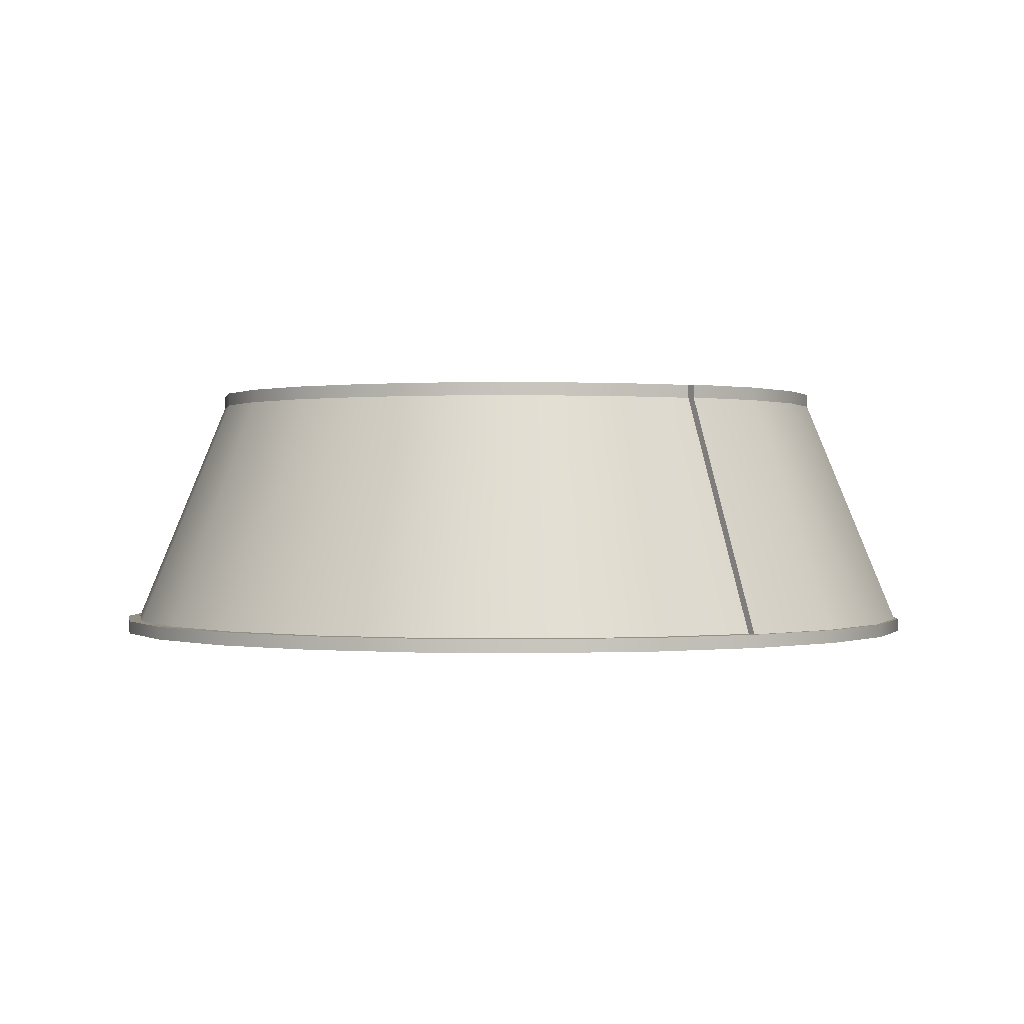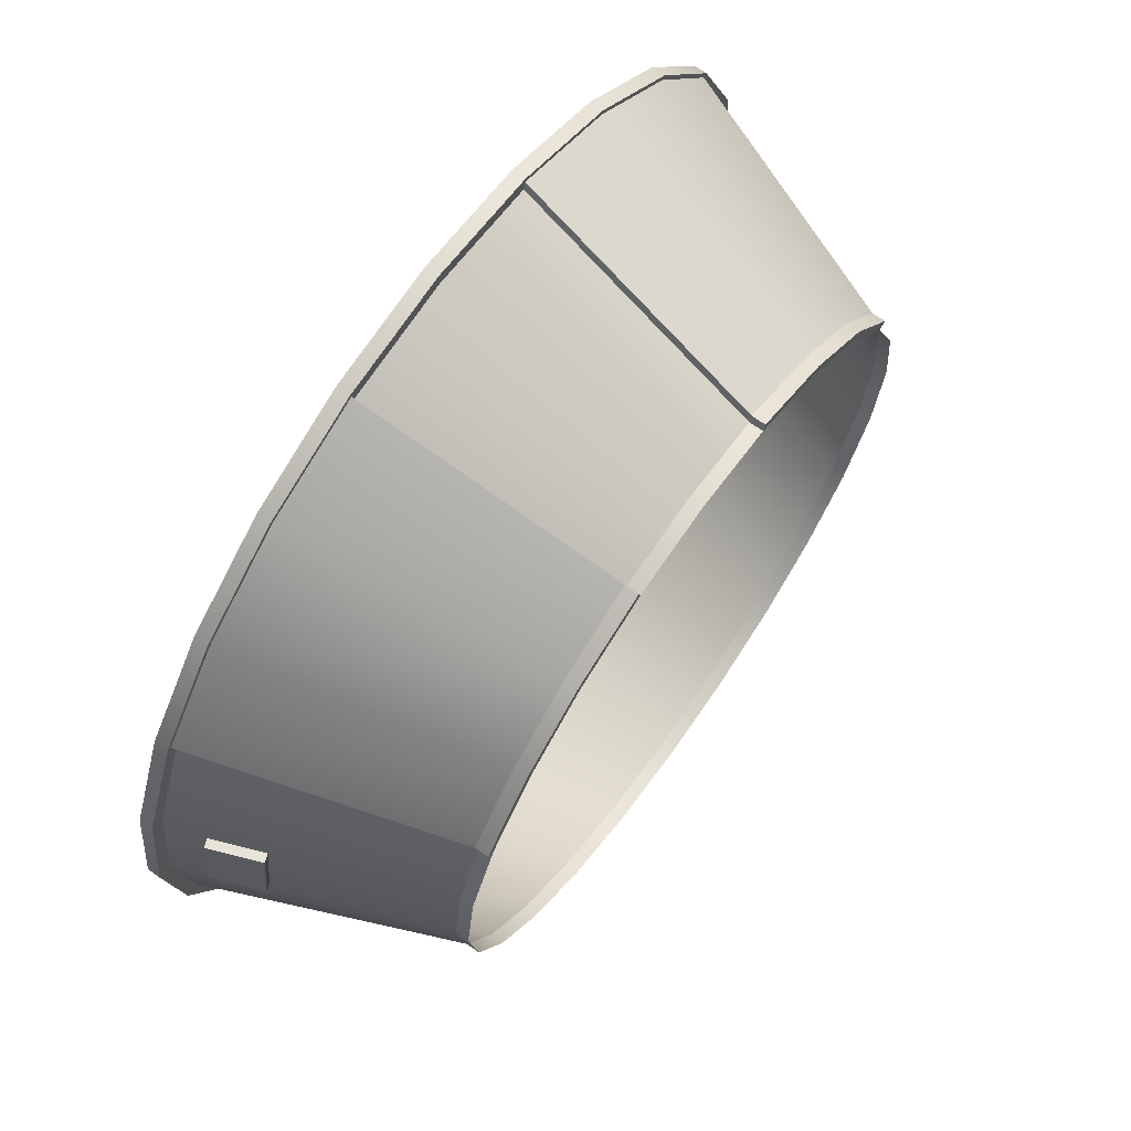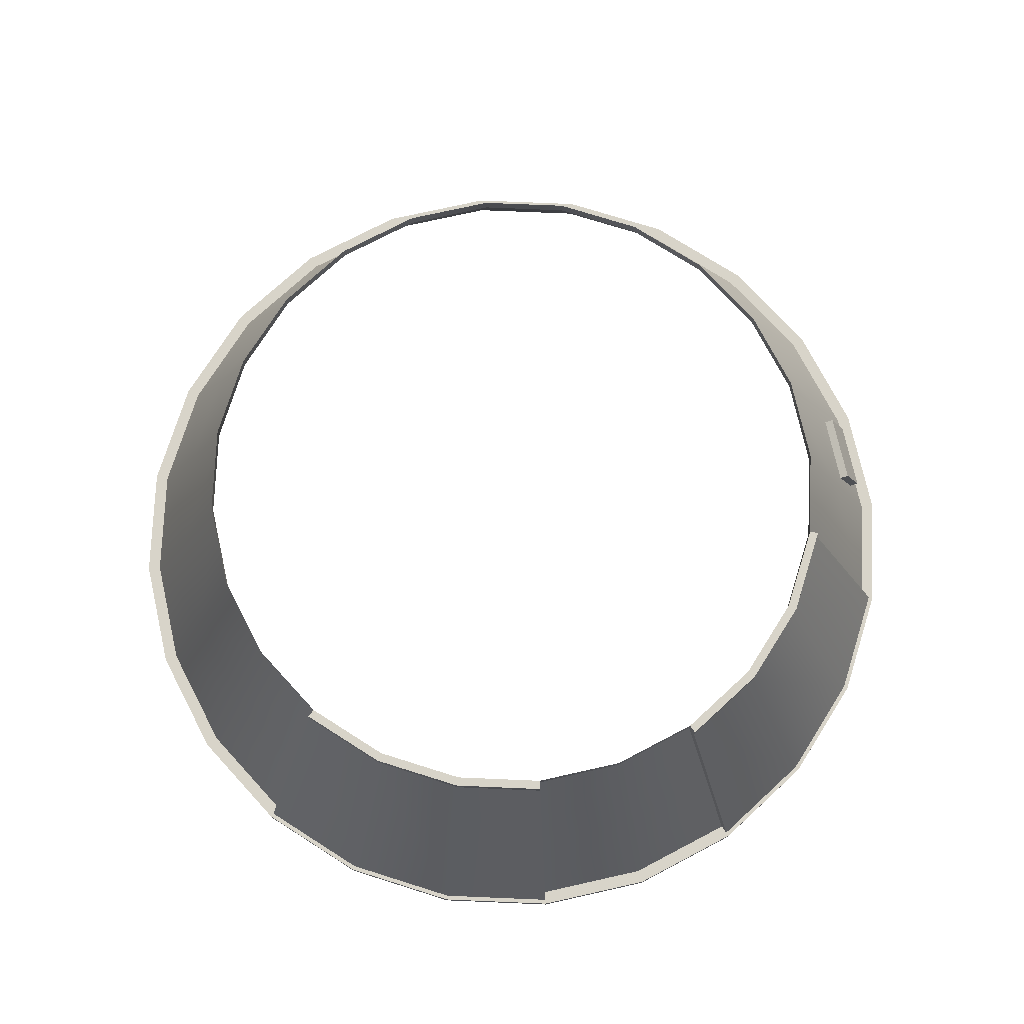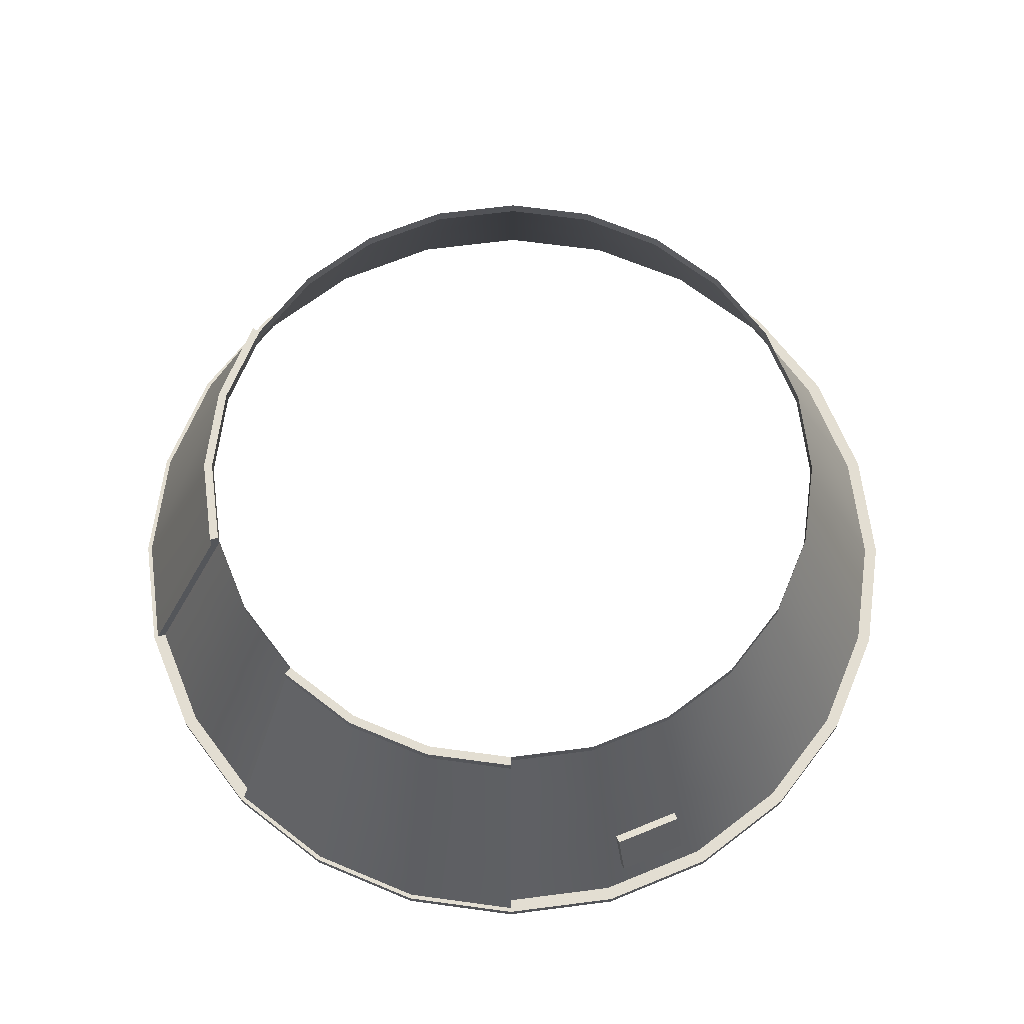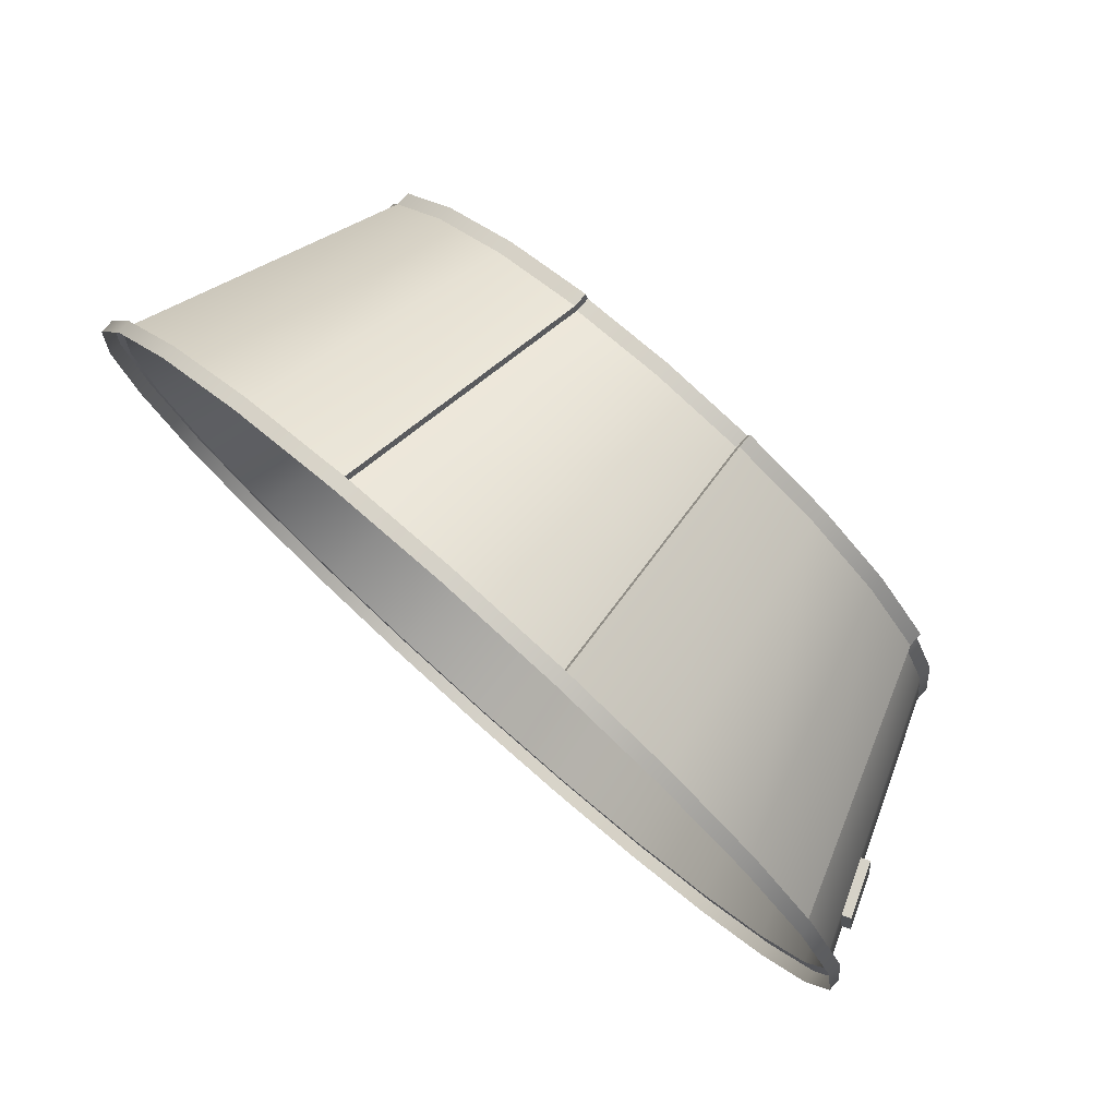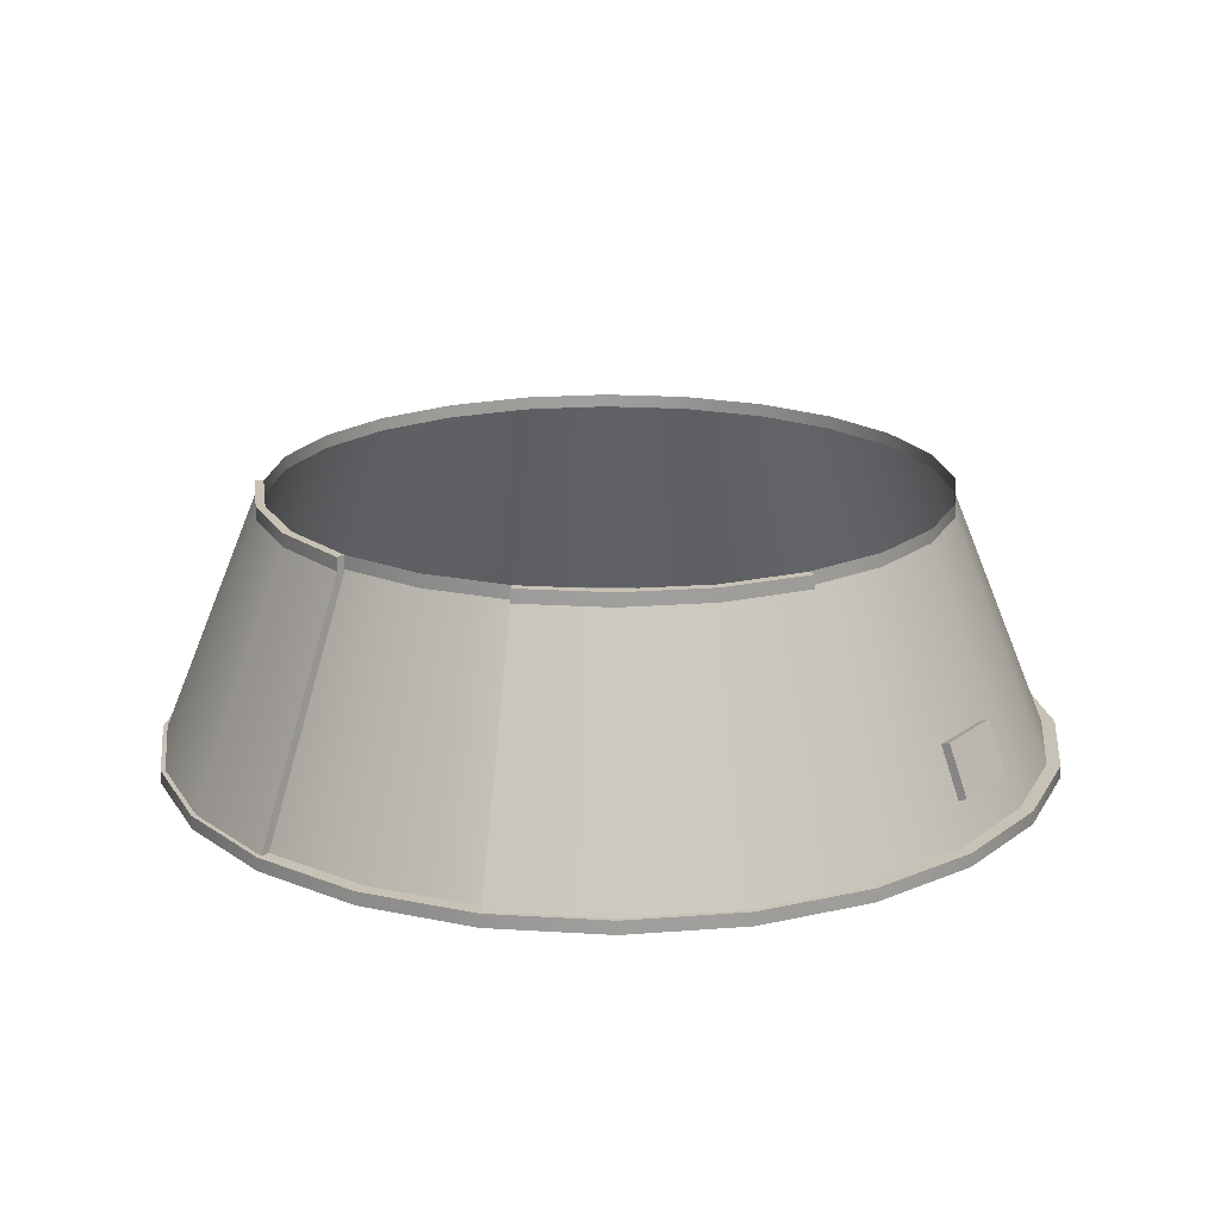
<metadata>
{"format":"obj","ext":"obj","renderer":"f3d","projection":"perspective","resolution":1024,"background":"white","views":[{"elev":0.3,"azim":-93.3,"up":"+Y"},{"elev":69.2,"azim":125.4,"up":"+Z"},{"elev":75.3,"azim":-20.1,"up":"+Y"},{"elev":67.7,"azim":60.2,"up":"+Y"},{"elev":79.6,"azim":41.6,"up":"+Z"},{"elev":19.0,"azim":29.2,"up":"+Y"}]}
</metadata>
<code>
o 1
v -0.3235 -0.375 -1.207
v -0.6629 0.3375 0.6629
v -0.4688 0.3375 0.8119
v 1.083 -0.375 -0.625
v 1.171 -0.3375 0.3138
v 0.8119 0.3375 0.4688
v 0.9056 0.375 0.2426
v 0.6062 -0.3375 -1.05
v -1.921e-16 -0.3375 -1.212
v -0.8574 -0.3375 -0.8574
v -0.8839 -0.3375 -0.8839
v -1.171 -0.3375 0.3138
v -0.6062 -0.3375 1.05
v 1.048e-16 -0.3375 1.212
v -0.2426 0.375 0.9056
v 6.218e-17 0.375 0.9375
v 0.9056 0.3375 0.2426
v 0.9056 0.3375 -0.2426
v 0.5375 0 0.931
v -1.674e-16 0.3375 -0.9375
v -0.5375 0 0.931
v -1.038 0 0.2782
v -0.9056 0.3375 0.2426
v -0.7601 0 -0.7601
v -0.5375 0 -0.931
v 6.218e-17 0.3375 0.9375
v 0.4688 0.3375 0.8119
v 0.931 0 -0.5375
v 1.038 0 -0.2782
v 0.9056 0.375 -0.2426
v 0.6629 0.375 -0.6629
v -1.674e-16 0.375 -0.9375
v -1.171 -0.3375 -0.3138
v -0.8119 0.375 -0.4688
v -0.9056 0.375 -0.2426
v -0.9056 0.375 0.2426
v -0.6629 0.375 0.6629
v -1.207 -0.375 -0.3235
v -1.083 -0.375 -0.625
v 0.4688 0.375 0.8119
v 0.8119 0.375 0.4688
v 1.25 -0.3375 8.384e-18
v 8.351e-17 0 1.075
v 0.625 -0.3375 1.083
v -0.3235 -0.3375 1.207
v -1.038 0 -0.2782
v -1.207 -0.3375 0.3235
v -1.25 -0.3375 1.615e-16
v 0.5375 0 -0.931
v -1.949e-16 -0.3375 -1.25
v 0.3235 -0.3375 -1.207
v 1.038 0 0.2782
v 1.207 -0.3375 -0.3235
v 1.083 -0.375 0.625
v -0.4688 0.375 -0.8119
v 1.112e-16 -0.375 1.25
v -0.3235 -0.375 1.207
v -0.8839 -0.375 0.8839
v -1.207 -0.375 0.3235
v -0.6629 0.3375 -0.6629
v -0.8119 0.3375 -0.4688
v -0.625 -0.375 -1.083
v -1.949e-16 -0.375 -1.25
v 0.8839 -0.375 -0.8839
v 1.083 -0.3375 0.625
v 1.212 -0.3375 9.451e-18
v 0.8574 -0.3375 -0.8574
v -0.8839 -0.3375 0.8839
v -0.3138 -0.3375 -1.171
v -0.6062 -0.3375 -1.05
v -1.083 -0.3375 -0.625
v -0.625 -0.3375 -1.083
v -1.05 -0.3375 0.6062
v -0.8574 -0.3375 0.8574
v 0.8839 -0.3375 -0.8839
v 0.3138 -0.3375 1.171
v 1.05 -0.3375 0.6062
v 0.625 -0.375 1.083
v 0.8119 0.3375 -0.4688
v 0.6629 0.3375 -0.6629
v 0.2426 0.3375 -0.9056
v -0.2426 0.3375 -0.9056
v -0.7601 0 0.7601
v -0.931 0 0.5375
v -0.9375 0.3375 1.337e-16
v -0.8119 0.3375 0.4688
v -0.2426 0.3375 0.9056
v 1.207 -0.375 -0.3235
v 0.6629 0.3375 0.6629
v 0.9375 0.375 1.885e-17
v 0.3138 -0.3375 -1.171
v 0.4688 0.375 -0.8119
v 0.2426 0.375 -0.9056
v -1.05 -0.3375 -0.6062
v -1.212 -0.3375 1.579e-16
v -0.9375 0.375 1.337e-16
v -0.3138 -0.3375 1.171
v -0.4688 0.375 0.8119
v 0.2426 0.375 0.9056
v 0.9375 0.3375 1.885e-17
v 0.931 0 0.5375
v 0.7601 0 0.7601
v 0.2782 0 1.038
v -0.2782 0 1.038
v 0.3235 -0.3375 1.207
v 1.112e-16 -0.3375 1.25
v -1.075 0 1.458e-16
v -0.931 0 -0.5375
v -0.2782 0 -1.038
v 0.2426 0.3375 0.9056
v 0.7601 0 -0.7601
v 1.075 0 1.415e-17
v 0.8119 0.375 -0.4688
v 1.25 -0.375 8.384e-18
v 1.207 -0.375 0.3235
v -0.2426 0.375 -0.9056
v -0.6629 0.375 -0.6629
v -0.625 -0.375 1.083
v -0.8119 0.375 0.4688
v -1.25 -0.375 1.615e-16
v -0.8839 -0.375 -0.8839
v 0.6629 0.375 0.6629
v 0.3235 -0.375 -1.207
v 0.625 -0.375 -1.083
v 1.207 -0.3375 0.3235
v 0.8839 -0.3375 0.8839
v 1.171 -0.3375 -0.3138
v 1.05 -0.3375 -0.6062
v -0.625 -0.3375 1.083
v -1.083 -0.3375 0.625
v -1.207 -0.3375 -0.3235
v 0.2782 0 -1.038
v -0.3235 -0.3375 -1.207
v 0.625 -0.3375 -1.083
v 1.083 -0.3375 -0.625
v 0.6062 -0.3375 1.05
v 0.8574 -0.3375 0.8574
v 0.8839 -0.375 0.8839
v 0.3235 -0.375 1.207
v 0.4688 0.3375 -0.8119
v -1.083 -0.375 0.625
v -0.4688 0.3375 -0.8119
v -0.9056 0.3375 -0.2426
v -0.8335 0.375 0.4813
v -0.6806 0.375 0.6806
v -0.4813 0.375 0.8335
v -0.2491 0.375 0.9297
v -0.8335 0.3375 0.4813
v -0.6806 0.3375 0.6806
v -0.4813 0.3375 0.8335
v -0.2491 0.3375 0.9297
v -1.072 -0.3375 0.6188
v -0.875 -0.3375 0.875
v -0.6188 -0.3375 1.072
v -0.3203 -0.3375 1.195
v -0.3138 -0.3375 1.171
v -1.05 -0.3375 0.6062
v -0.8119 0.3375 0.4688
v -0.8119 0.375 0.4688
v -0.6629 0.375 0.6629
v -0.2426 0.3375 0.9056
v -0.4688 0.375 0.8119
v -0.2426 0.375 0.9056
v 0.8335 0.375 0.4813
v 0.6806 0.375 0.6806
v 0.4813 0.375 0.8335
v 0.2491 0.375 0.9297
v 0.8335 0.3375 0.4813
v 0.6806 0.3375 0.6806
v 0.4813 0.3375 0.8335
v 0.2491 0.3375 0.9297
v 1.072 -0.3375 0.6188
v 0.875 -0.3375 0.875
v 0.6188 -0.3375 1.072
v 0.3203 -0.3375 1.195
v 0.3138 -0.3375 1.171
v 1.05 -0.3375 0.6062
v 0.8119 0.3375 0.4688
v 0.8119 0.375 0.4688
v 0.6629 0.375 0.6629
v 0.2426 0.3375 0.9056
v 0.4688 0.375 0.8119
v 0.2426 0.375 0.9056
v 1.165 -0.2383 0.05253
v 1.139 -0.2383 0.2508
v 1.109 -0.09921 0.0452
v 1.083 -0.09921 0.2435
v 1.188 -0.2289 0.05556
v 1.162 -0.2289 0.2538
v 1.132 -0.08985 0.04823
v 1.106 -0.08985 0.2465
v -1.798e-16 0 -1.075
g 1_1_auv
f 2 83 21 3
f 2 86 84 83
f 5 66 112 52
f 6 101 52 17
f 8 91 132 49
f 9 192 132 91
f 10 94 108 24
f 12 73 84 22
f 13 97 104 21
f 14 76 103 43
f 18 100 112 29
f 19 102 89 27
f 19 136 137 102
f 20 192 109 82
f 21 83 74 13
f 21 104 87 3
f 22 84 86 23
f 22 107 95 12
f 23 85 107 22
f 24 25 70 10
f 24 60 142 25
f 24 108 61 60
f 25 109 69 70
f 25 142 82 109
f 26 87 104 43
f 27 110 103 19
f 28 111 80 79
f 28 128 67 111
f 29 28 79 18
f 29 127 128 28
f 33 95 107 46
f 43 103 110 26
f 43 104 97 14
f 46 108 94 33
f 46 143 61 108
f 49 111 67 8
f 49 140 80 111
f 52 101 77 5
f 52 112 100 17
f 69 109 192 9
f 74 83 84 73
f 81 132 192 20
f 89 102 101 6
f 101 102 137 77
f 103 76 136 19
f 107 85 143 46
f 112 66 127 29
f 132 81 140 49
f 144 148 149 145
f 145 149 150 146
f 146 150 151 147
f 165 169 168 164
f 166 170 169 165
f 167 171 170 166
f 184 188 189 185
f 187 191 190 186
f 1 133 50 63
f 3 98 37 2
f 4 135 53 88
f 11 121 39 71
f 15 87 26 16
f 17 7 41 6
f 17 100 90 7
f 18 79 113 30
f 20 82 116 32
f 23 86 119 36
f 26 110 99 16
f 27 89 122 40
f 30 90 100 18
f 31 113 79 80
f 32 93 81 20
f 34 61 143 35
f 34 117 60 61
f 35 143 85 96
f 36 96 85 23
f 37 119 86 2
f 38 131 71 39
f 40 99 110 27
f 41 122 89 6
f 42 114 88 53
f 42 125 115 114
f 44 105 139 78
f 45 129 118 57
f 48 120 59 47
f 51 123 63 50
f 51 134 124 123
f 54 115 125 65
f 55 142 60 117
f 56 139 105 106
f 57 56 106 45
f 58 118 129 68
f 59 141 130 47
f 62 72 133 1
f 64 75 135 4
f 64 124 134 75
f 65 126 138 54
f 68 130 141 58
f 72 62 121 11
f 78 138 126 44
f 80 140 92 31
f 87 15 98 3
f 93 92 140 81
f 116 82 142 55
f 120 48 131 38
f 144 159 158 148
f 145 160 159 144
f 146 162 160 145
f 147 163 162 146
f 148 152 153 149
f 148 157 152
f 149 153 154 150
f 150 154 155 151
f 151 161 163 147
f 155 156 151
f 157 148 158
f 161 151 156
f 164 179 180 165
f 165 180 182 166
f 166 182 183 167
f 167 183 181 171
f 168 178 179 164
f 169 173 172 168
f 170 174 173 169
f 171 175 174 170
f 171 176 175
f 172 177 168
f 176 171 181
f 178 168 177
f 188 190 191 189
f 5 125 42 66
f 8 134 51 91
f 9 91 51 50
f 10 70 72 11
f 11 71 94 10
f 12 95 48 47
f 13 129 45 97
f 14 106 105 76
f 33 131 48 95
f 44 136 76 105
f 47 130 73 12
f 50 133 69 9
f 53 127 66 42
f 53 135 128 127
f 67 75 134 8
f 67 128 135 75
f 69 133 72 70
f 74 68 129 13
f 74 73 130 68
f 77 65 125 5
f 77 137 126 65
f 94 71 131 33
f 97 45 106 14
f 126 137 136 44
f 185 189 191 187
f 186 190 188 184

</code>
